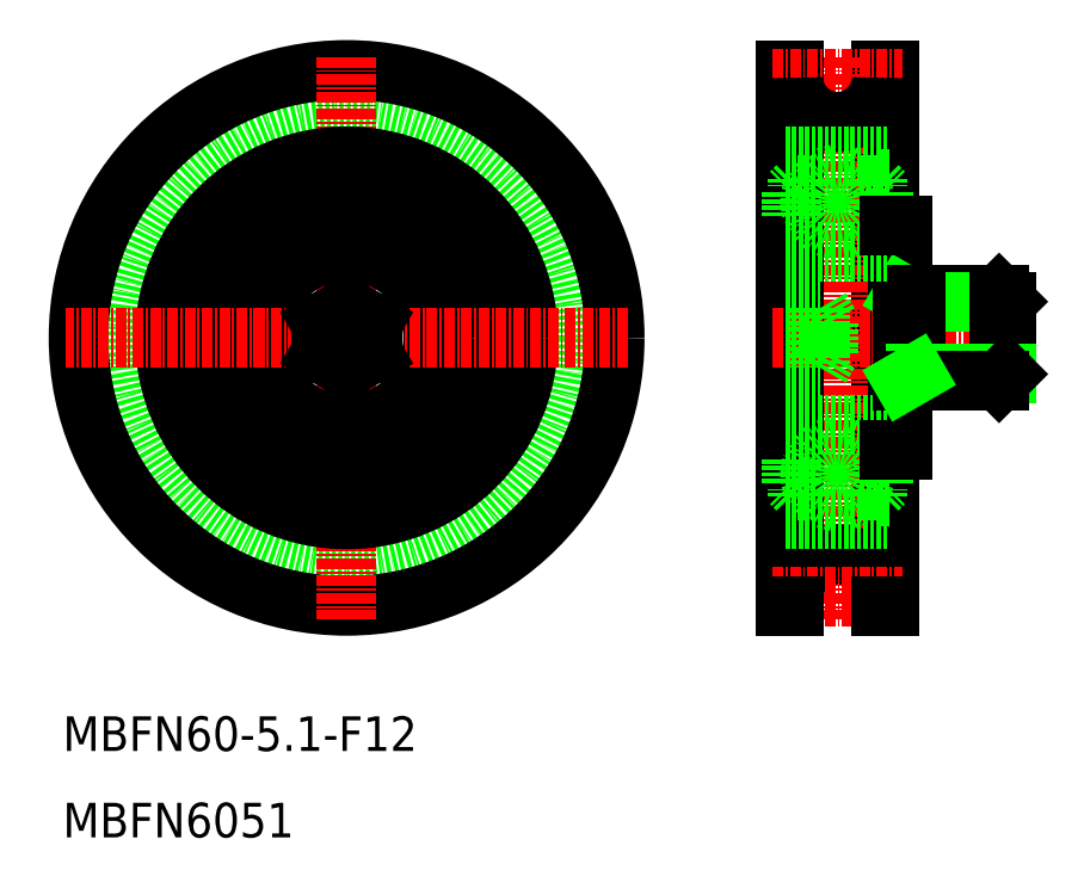
<metadata>
{"format":"dxf","ext":"dxf","renderer":"ezdxf+matplotlib","layout":"modelspace","background":"white","min_lineweight":24,"dpi":150}
</metadata>
<code>
0
SECTION
2
ENTITIES
0
TEXT
8
0
10
2.5
20
6.25
30
0
40
4
1
MBFN60-5.1-F12
7
MISUMI
0
TEXT
8
0
10
2.5
20
-3.75
30
0
40
4
1
MBFN6051
7
MISUMI
0
LINE
8
0
10
98.08
20
85.03
30
0
11
97.18
21
85.03
31
0
0
LINE
8
0
10
98.08
20
23.03
30
0
11
98.08
21
85.03
31
0
0
LINE
8
0
10
97.18
20
85.03
30
0
11
97.18
21
23.03
31
0
0
LINE
8
0
10
86.08
20
85.03
30
0
11
86.98
21
85.03
31
0
0
LINE
8
0
10
86.08
20
23.03
30
0
11
86.08
21
85.03
31
0
0
LINE
8
CENTER
10
92.08
20
86.53
30
0
11
92.08
21
21.53
31
0
0
LINE
8
0
10
86.98
20
85.03
30
0
11
86.98
21
23.03
31
0
0
LINE
8
CENTER
10
84.58
20
54.03
30
0
11
113.1
21
54.03
31
0
0
LINE
8
CENTER
10
84.58
20
84.03
30
0
11
99.58
21
84.03
31
0
0
ARC
8
0
10
92.08
20
84.13
30
0
40
5.1
50
180
51
0
0
ARC
8
0
10
92.08
20
23.93
30
0
40
5.1
50
0
51
180
0
LINE
8
CENTER
10
84.58
20
24.03
30
0
11
99.58
21
24.03
31
0
0
LINE
8
0
10
86.08
20
23.03
30
0
11
86.98
21
23.03
31
0
0
LINE
8
0
10
98.08
20
23.03
30
0
11
97.18
21
23.03
31
0
0
LINE
8
0
10
99.58
20
67.03
30
0
11
99.58
21
41.03
31
0
0
LINE
8
0
10
110.8
20
59.03
30
0
11
111.6
21
58.22
31
0
0
LINE
8
0
10
101.1
20
58.22
30
0
11
99.67
21
59.03
31
0
0
LINE
8
0
10
99.58
20
59.03
30
0
11
110.8
21
59.03
31
0
0
LINE
8
0
10
101.1
20
58.22
30
0
11
111.6
21
58.22
31
0
0
LINE
8
0
10
111.6
20
58.22
30
0
11
111.6
21
49.84
31
0
0
LINE
8
0
10
110.8
20
59.03
30
0
11
110.8
21
49.03
31
0
0
LINE
8
0
10
101.1
20
59.03
30
0
11
101.1
21
49.03
31
0
0
LINE
8
0
10
96.7
20
72.43
30
0
11
96.7
21
71.58
31
0
0
LINE
8
0
10
98.08
20
72.43
30
0
11
96.7
21
72.43
31
0
0
LINE
8
0
10
96.7
20
71.73
30
0
11
94.59
21
71.73
31
0
0
LINE
8
0
10
97.45
20
70.83
30
0
11
97.45
21
67.83
31
0
0
LINE
8
0
10
98.08
20
67.83
30
0
11
94.59
21
67.83
31
0
0
LINE
8
0
10
96.7
20
71.58
30
0
11
97.45
21
70.83
31
0
0
CIRCLE
8
0
10
92.08
20
69.78
30
0
40
3.175
0
LINE
8
0
10
86.08
20
64.03
30
0
11
98.08
21
64.03
31
0
0
LINE
8
0
10
86.08
20
75.03
30
0
11
98.08
21
75.03
31
0
0
LINE
8
0
10
87.46
20
71.58
30
0
11
86.71
21
70.83
31
0
0
LINE
8
0
10
86.08
20
67.83
30
0
11
89.57
21
67.83
31
0
0
LINE
8
0
10
86.71
20
70.83
30
0
11
86.71
21
67.83
31
0
0
LINE
8
0
10
87.46
20
71.73
30
0
11
89.57
21
71.73
31
0
0
LINE
8
0
10
86.08
20
72.43
30
0
11
87.46
21
72.43
31
0
0
LINE
8
0
10
87.46
20
72.43
30
0
11
87.46
21
71.58
31
0
0
LINE
8
0
10
87.46
20
35.63
30
0
11
87.46
21
36.48
31
0
0
LINE
8
0
10
86.08
20
35.63
30
0
11
87.46
21
35.63
31
0
0
LINE
8
0
10
87.46
20
36.33
30
0
11
89.57
21
36.33
31
0
0
LINE
8
0
10
86.71
20
37.23
30
0
11
86.71
21
40.23
31
0
0
LINE
8
0
10
86.08
20
40.23
30
0
11
89.57
21
40.23
31
0
0
LINE
8
0
10
87.46
20
36.48
30
0
11
86.71
21
37.23
31
0
0
LINE
8
0
10
86.08
20
33.03
30
0
11
98.08
21
33.03
31
0
0
LINE
8
0
10
86.08
20
44.03
30
0
11
98.08
21
44.03
31
0
0
CIRCLE
8
0
10
92.08
20
38.28
30
0
40
3.175
0
LINE
8
0
10
96.7
20
36.48
30
0
11
97.45
21
37.23
31
0
0
LINE
8
0
10
98.08
20
40.23
30
0
11
94.59
21
40.23
31
0
0
LINE
8
0
10
97.45
20
37.23
30
0
11
97.45
21
40.23
31
0
0
LINE
8
0
10
96.7
20
36.33
30
0
11
94.59
21
36.33
31
0
0
LINE
8
0
10
98.08
20
35.63
30
0
11
96.7
21
35.63
31
0
0
LINE
8
0
10
96.7
20
35.63
30
0
11
96.7
21
36.48
31
0
0
LINE
8
0
10
98.08
20
67.03
30
0
11
99.58
21
67.03
31
0
0
LINE
8
0
10
98.08
20
41.03
30
0
11
99.58
21
41.03
31
0
0
LINE
8
0
10
101.1
20
49.84
30
0
11
111.6
21
49.84
31
0
0
LINE
8
0
10
99.58
20
49.03
30
0
11
110.8
21
49.03
31
0
0
LINE
8
0
10
101.1
20
49.84
30
0
11
99.67
21
49.03
31
0
0
LINE
8
0
10
110.8
20
49.03
30
0
11
111.6
21
49.84
31
0
0
LINE
8
0
10
86.08
20
52.3
30
0
11
90.08
21
52.3
31
0
0
LINE
8
0
10
86.08
20
55.76
30
0
11
90.08
21
55.76
31
0
0
LINE
8
0
10
86.08
20
57.49
30
0
11
90.08
21
57.49
31
0
0
LINE
8
0
10
86.08
20
50.57
30
0
11
90.08
21
50.57
31
0
0
LINE
8
0
10
91.08
20
55.76
30
0
11
90.08
21
57.49
31
0
0
LINE
8
0
10
90.08
20
57.49
30
0
11
90.08
21
50.57
31
0
0
LINE
8
0
10
91.08
20
55.76
30
0
11
91.08
21
52.3
31
0
0
LINE
8
0
10
91.08
20
52.3
30
0
11
90.08
21
50.57
31
0
0
CIRCLE
8
0
10
35.32
20
54.03
30
0
40
25
0
CIRCLE
8
0
10
35.32
20
54.03
30
0
40
31
0
LINE
8
CENTER
10
35.32
20
86.53
30
0
11
35.32
21
21.53
31
0
0
CIRCLE
8
0
10
35.32
20
54.03
30
0
40
10
0
CIRCLE
8
0
10
35.32
20
54.03
30
0
40
21
0
CIRCLE
8
0
10
35.32
20
54.03
30
0
40
13.8
0
CIRCLE
8
0
10
35.32
20
54.03
30
0
40
18.4
0
LINE
8
CENTER
10
67.82
20
54.03
30
0
11
2.822
21
54.03
31
0
0
LINE
8
0
10
32.32
20
52.3
30
0
11
35.32
21
50.57
31
0
0
LINE
8
0
10
35.32
20
57.49
30
0
11
32.32
21
55.76
31
0
0
LINE
8
0
10
32.32
20
52.3
30
0
11
32.32
21
55.76
31
0
0
LINE
8
0
10
35.32
20
57.49
30
0
11
38.32
21
55.76
31
0
0
LINE
8
0
10
38.32
20
52.3
30
0
11
38.32
21
55.76
31
0
0
LINE
8
0
10
38.32
20
52.3
30
0
11
35.32
21
50.57
31
0
0
ENDSEC
0
EOF

</code>
